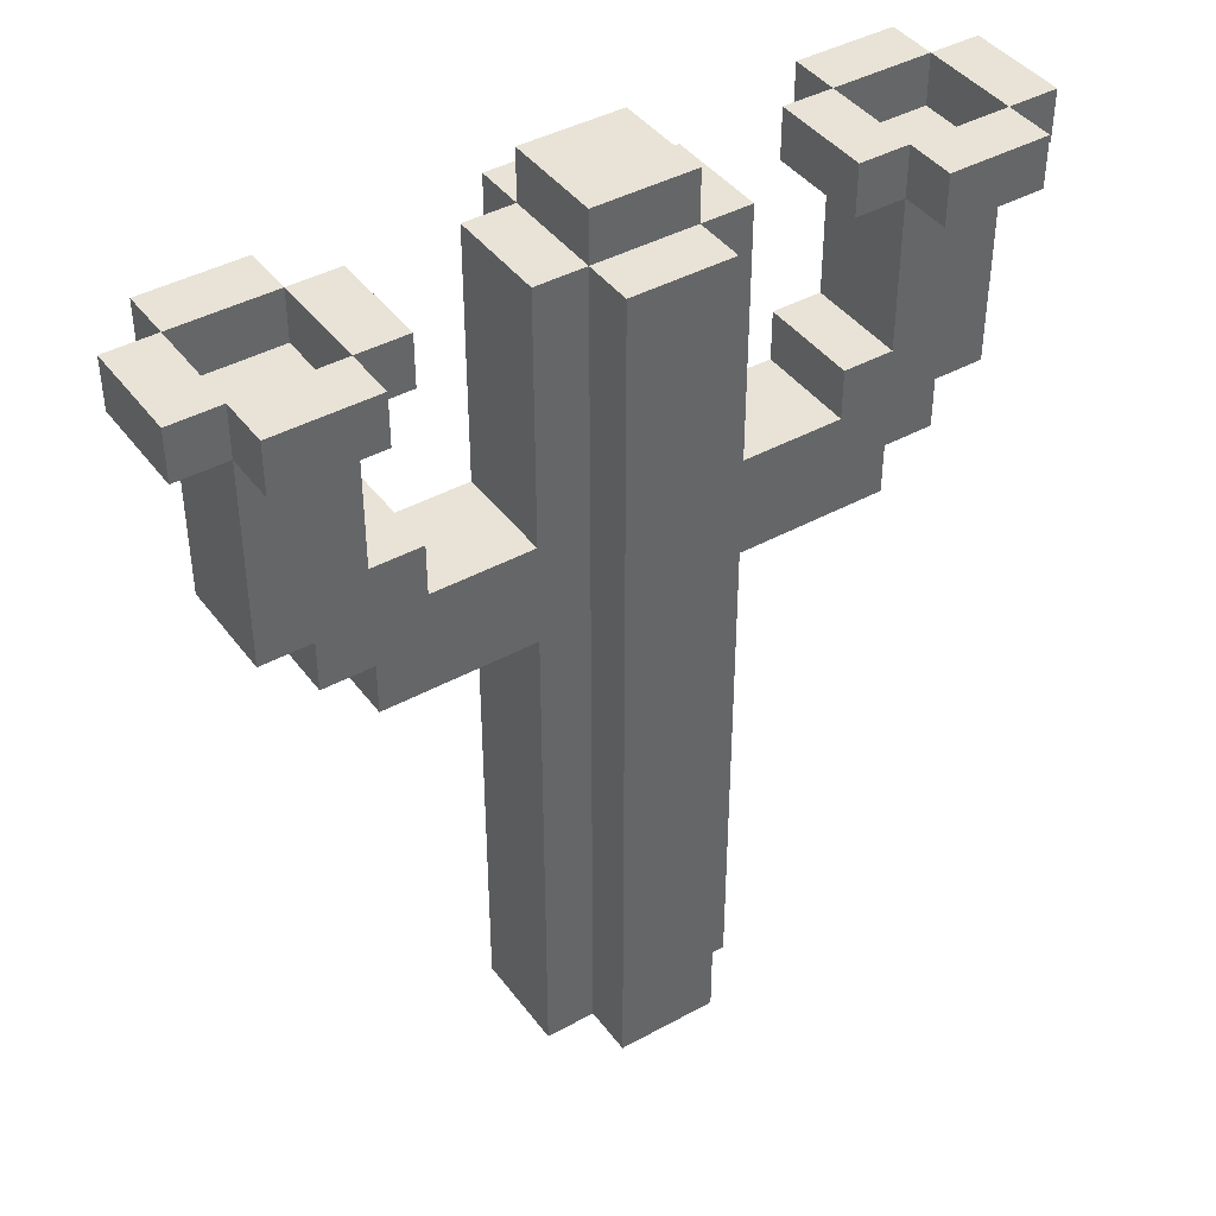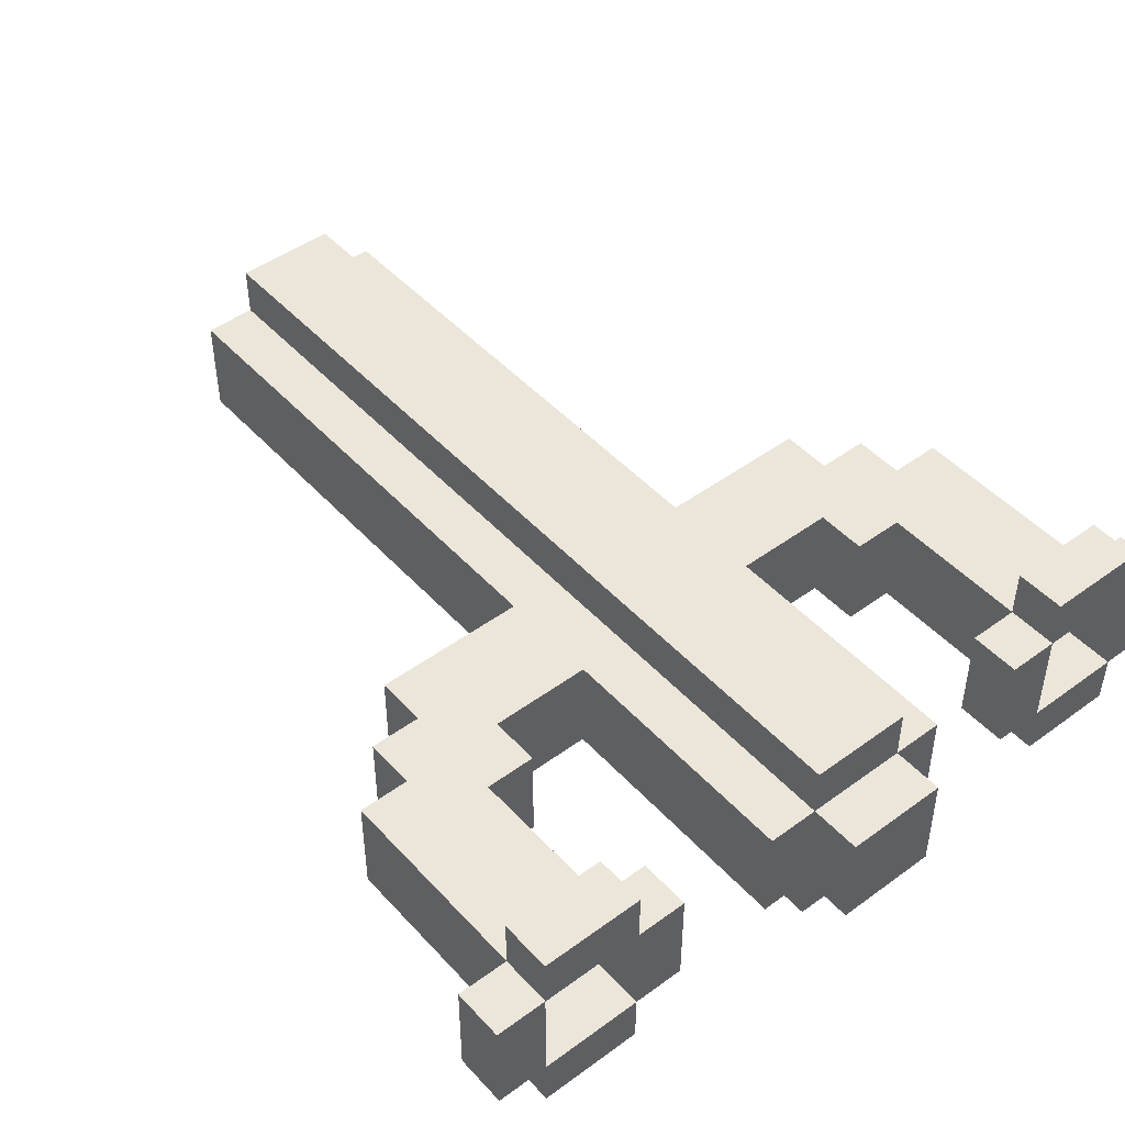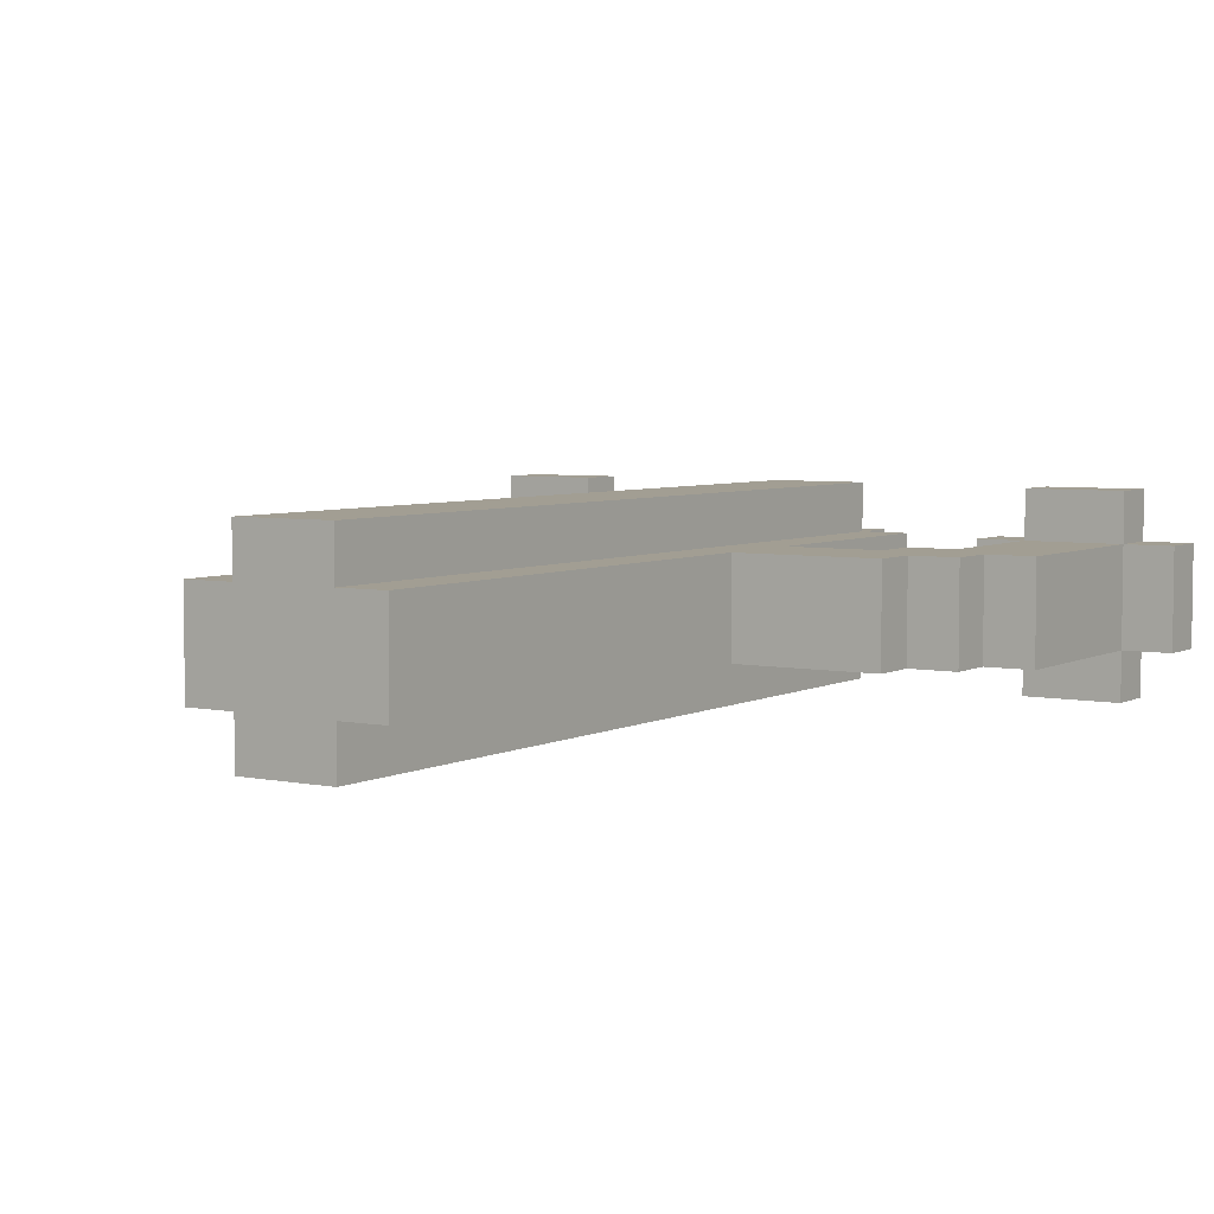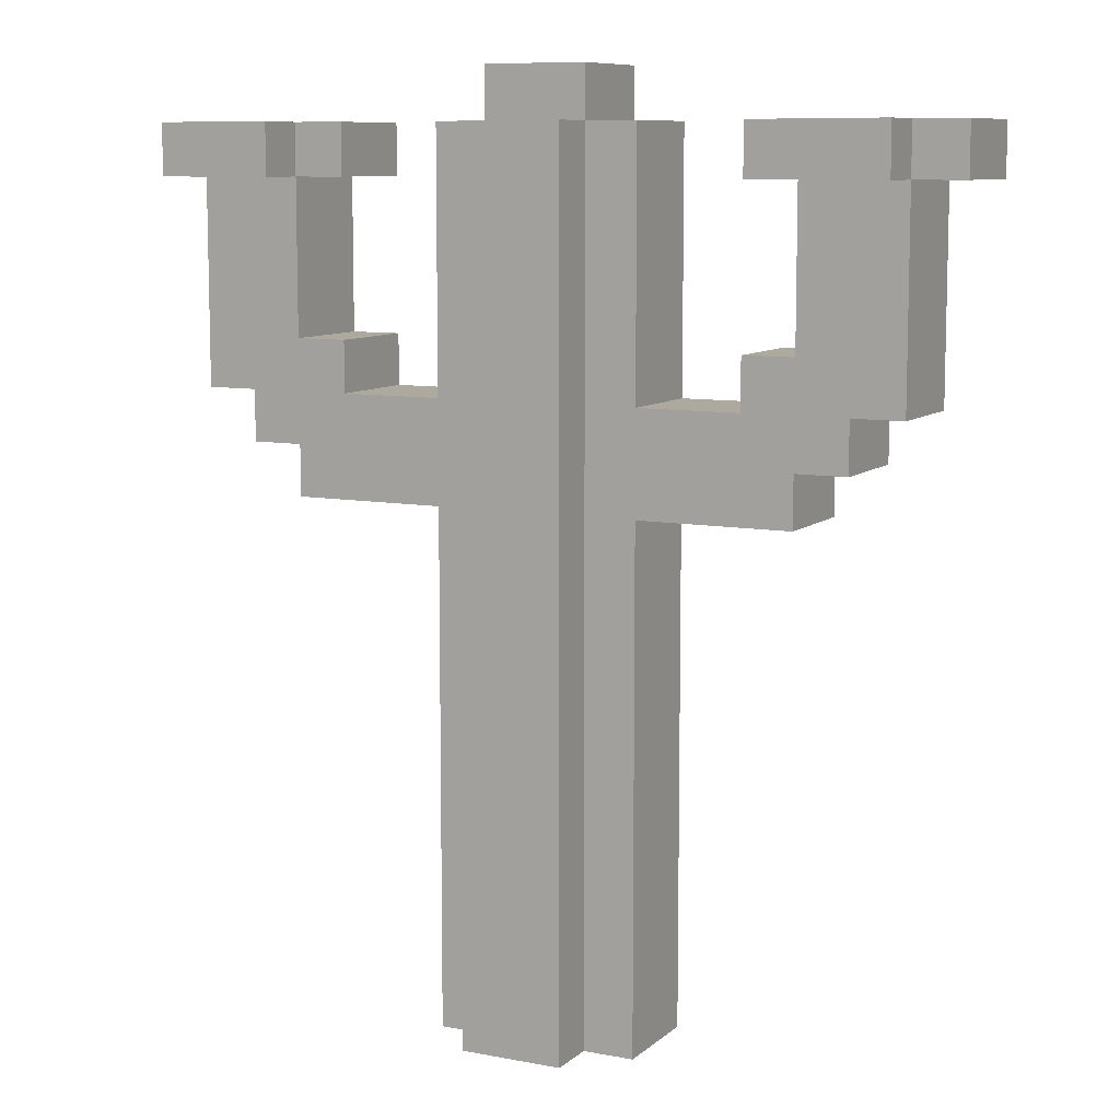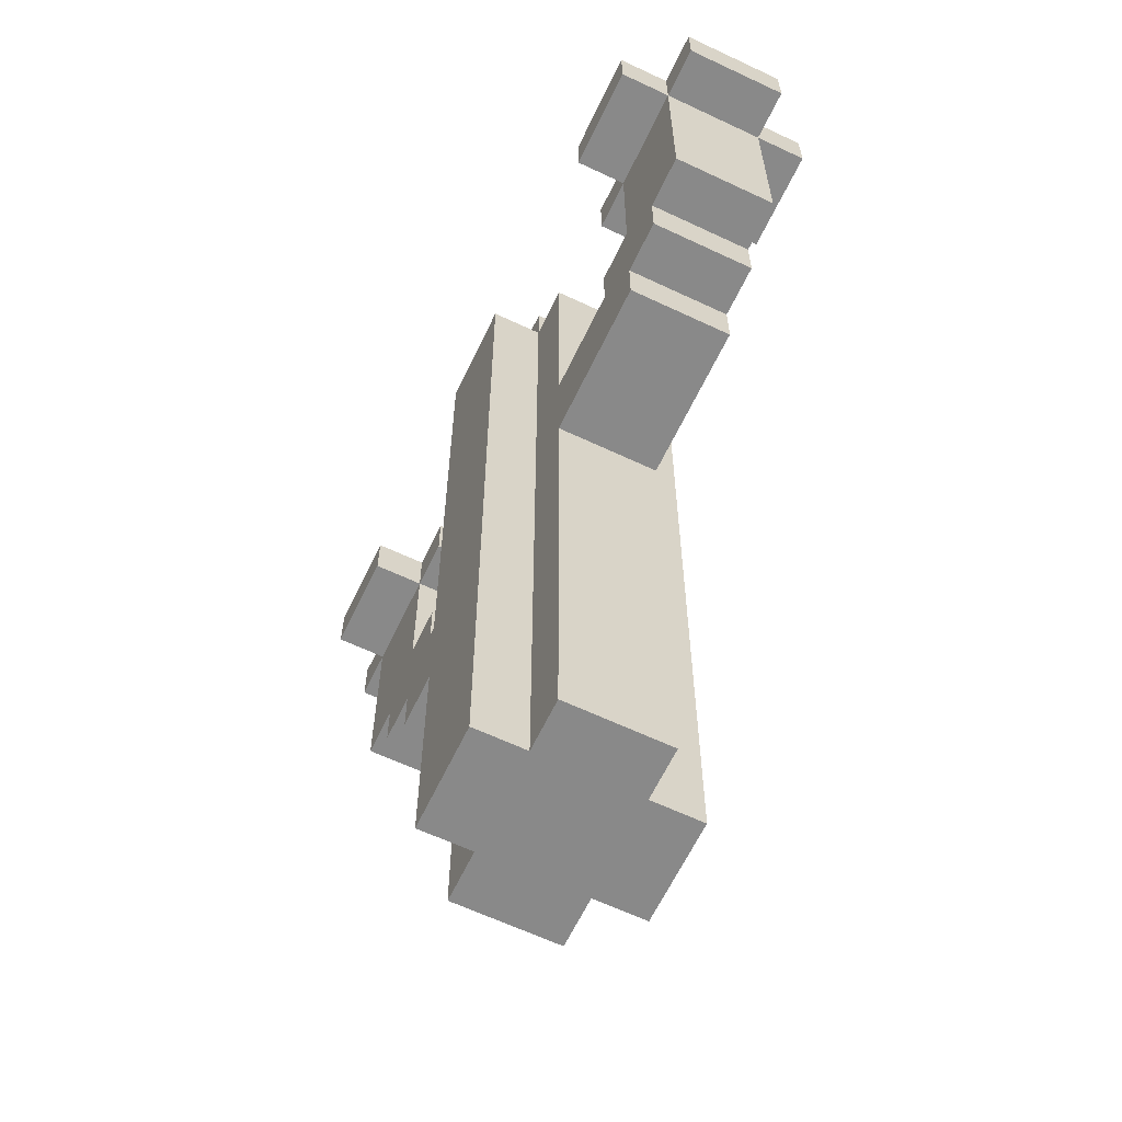
<metadata>
{"format":"obj","ext":"obj","renderer":"f3d","projection":"perspective","resolution":1024,"background":"white","views":[{"elev":41.8,"azim":146.5,"up":"+Y"},{"elev":46.9,"azim":140.3,"up":"+Z"},{"elev":5.0,"azim":32.9,"up":"+Z"},{"elev":9.1,"azim":26.9,"up":"+Y"},{"elev":-63.2,"azim":64.5,"up":"+Y"}]}
</metadata>
<code>
o
v -0.8 1.1 0.1
v -0.8 1.1 -0.1
v -0.8 1.2 0.1
v -0.8 1.2 -0.1
v -0.7 0.7 0.1
v -0.7 0.7 -0.1
v -0.7 1 0.1
v -0.7 1 -0.1
v -0.7 1.1 0.2
v -0.7 1.1 0.1
v -0.7 1.1 -0.1
v -0.7 1.1 -0.2
v -0.7 1.2 0.2
v -0.7 1.2 0.1
v -0.7 1.2 -0.1
v -0.7 1.2 -0.2
v -0.6 0.6 0.1
v -0.6 0.6 -0.1
v -0.6 0.7 0.1
v -0.6 0.7 -0.1
v -0.5 0.5 0.1
v -0.5 0.5 -0.1
v -0.5 0.6 0.1
v -0.5 0.6 -0.1
v -0.5 1.1 0.1
v -0.5 1.1 -0.1
v -0.5 1.2 0.1
v -0.5 1.2 -0.1
v -0.2 -0.5 0.1
v -0.2 -0.5 -0.1
v -0.2 0.5 0.1
v -0.2 0.5 -0.1
v -0.2 0.7 0.1
v -0.2 0.7 -0.1
v -0.2 1.2 0.1
v -0.2 1.2 -0.1
v -0.1 -0.5 0.2
v -0.1 -0.5 0.1
v -0.1 -0.5 -0.1
v -0.1 -0.5 -0.2
v -0.1 1.2 0.2
v -0.1 1.2 0.1
v -0.1 1.2 -0.1
v -0.1 1.2 -0.2
v -0.1 1.3 0.1
v -0.1 1.3 -0.1
v 0.4 0.7 0.1
v 0.4 0.7 -0.1
v 0.4 0.8 0.1
v 0.4 0.8 -0.1
v 0.4 1.1 0.1
v 0.4 1.1 -0.1
v 0.4 1.2 0.1
v 0.4 1.2 -0.1
v 0.5 0.8 0.1
v 0.5 0.8 -0.1
v 0.5 1 0.1
v 0.5 1 -0.1
v 0.5 1.1 0.2
v 0.5 1.1 0.1
v 0.5 1.1 -0.1
v 0.5 1.1 -0.2
v 0.5 1.2 0.2
v 0.5 1.2 0.1
v 0.5 1.2 -0.1
v 0.5 1.2 -0.2
v 0.7 1.1 0.1
v 0.7 1.1 -0.1
v 0.7 1.2 0.1
v 0.7 1.2 -0.1
v -0.7 1.1 0.1
v -0.7 1.1 -0.1
v -0.7 1.2 0.1
v -0.7 1.2 -0.1
v -0.5 0.8 0.1
v -0.5 0.8 -0.1
v -0.5 1 0.1
v -0.5 1 -0.1
v -0.5 1.1 0.2
v -0.5 1.1 0.1
v -0.5 1.1 -0.1
v -0.5 1.1 -0.2
v -0.5 1.2 0.2
v -0.5 1.2 0.1
v -0.5 1.2 -0.1
v -0.5 1.2 -0.2
v -0.4 0.7 0.1
v -0.4 0.7 -0.1
v -0.4 0.8 0.1
v -0.4 0.8 -0.1
v -0.4 1.1 0.1
v -0.4 1.1 -0.1
v -0.4 1.2 0.1
v -0.4 1.2 -0.1
v 0.1 -0.5 0.2
v 0.1 -0.5 0.1
v 0.1 -0.5 -0.1
v 0.1 -0.5 -0.2
v 0.1 1.2 0.2
v 0.1 1.2 0.1
v 0.1 1.2 -0.1
v 0.1 1.2 -0.2
v 0.1 1.3 0.1
v 0.1 1.3 -0.1
v 0.2 -0.5 0.1
v 0.2 -0.5 -0.1
v 0.2 0.5 0.1
v 0.2 0.5 -0.1
v 0.2 0.7 0.1
v 0.2 0.7 -0.1
v 0.2 1.2 0.1
v 0.2 1.2 -0.1
v 0.5 0.5 0.1
v 0.5 0.5 -0.1
v 0.5 0.6 0.1
v 0.5 0.6 -0.1
v 0.5 1.1 0.1
v 0.5 1.1 -0.1
v 0.5 1.2 0.1
v 0.5 1.2 -0.1
v 0.6 0.6 0.1
v 0.6 0.6 -0.1
v 0.6 0.7 0.1
v 0.6 0.7 -0.1
v 0.7 0.7 0.1
v 0.7 0.7 -0.1
v 0.7 1 0.1
v 0.7 1 -0.1
v 0.7 1.1 0.2
v 0.7 1.1 0.1
v 0.7 1.1 -0.1
v 0.7 1.1 -0.2
v 0.7 1.2 0.2
v 0.7 1.2 0.1
v 0.7 1.2 -0.1
v 0.7 1.2 -0.2
v 0.8 1.1 0.1
v 0.8 1.1 -0.1
v 0.8 1.2 0.1
v 0.8 1.2 -0.1
v -0.7 1.1 0.2
v -0.7 1.2 0.2
v -0.5 1.1 0.2
v -0.5 1.2 0.2
v -0.1 -0.5 0.2
v -0.1 1.2 0.2
v 0.1 -0.5 0.2
v 0.1 1.2 0.2
v 0.5 1.1 0.2
v 0.5 1.2 0.2
v 0.7 1.1 0.2
v 0.7 1.2 0.2
v -0.8 1.1 0.1
v -0.8 1.2 0.1
v -0.7 0.7 0.1
v -0.7 1 0.1
v -0.7 1.1 0.1
v -0.7 1.2 0.1
v -0.6 0.6 0.1
v -0.6 0.7 0.1
v -0.5 0.5 0.1
v -0.5 0.6 0.1
v -0.5 0.8 0.1
v -0.5 1 0.1
v -0.5 1.1 0.1
v -0.5 1.2 0.1
v -0.4 0.7 0.1
v -0.4 0.8 0.1
v -0.4 1.1 0.1
v -0.4 1.2 0.1
v -0.2 -0.5 0.1
v -0.2 0.5 0.1
v -0.2 0.7 0.1
v -0.2 1.2 0.1
v -0.1 -0.5 0.1
v -0.1 1.2 0.1
v -0.1 1.3 0.1
v 0.1 -0.5 0.1
v 0.1 1.2 0.1
v 0.1 1.3 0.1
v 0.2 -0.5 0.1
v 0.2 0.5 0.1
v 0.2 0.7 0.1
v 0.2 1.2 0.1
v 0.4 0.7 0.1
v 0.4 0.8 0.1
v 0.4 1.1 0.1
v 0.4 1.2 0.1
v 0.5 0.5 0.1
v 0.5 0.6 0.1
v 0.5 0.8 0.1
v 0.5 1 0.1
v 0.5 1.1 0.1
v 0.5 1.2 0.1
v 0.6 0.6 0.1
v 0.6 0.7 0.1
v 0.7 0.7 0.1
v 0.7 1 0.1
v 0.7 1.1 0.1
v 0.7 1.2 0.1
v 0.8 1.1 0.1
v 0.8 1.2 0.1
v -0.7 1.1 -0.1
v -0.7 1.2 -0.1
v -0.5 1.1 -0.1
v -0.5 1.2 -0.1
v 0.5 1.1 -0.1
v 0.5 1.2 -0.1
v 0.7 1.1 -0.1
v 0.7 1.2 -0.1
v -0.7 1.1 0.1
v -0.7 1.2 0.1
v -0.5 1.1 0.1
v -0.5 1.2 0.1
v 0.5 1.1 0.1
v 0.5 1.2 0.1
v 0.7 1.1 0.1
v 0.7 1.2 0.1
v -0.8 1.1 -0.1
v -0.8 1.2 -0.1
v -0.7 0.7 -0.1
v -0.7 1 -0.1
v -0.7 1.1 -0.1
v -0.7 1.2 -0.1
v -0.6 0.6 -0.1
v -0.6 0.7 -0.1
v -0.5 0.5 -0.1
v -0.5 0.6 -0.1
v -0.5 0.8 -0.1
v -0.5 1 -0.1
v -0.5 1.1 -0.1
v -0.5 1.2 -0.1
v -0.4 0.7 -0.1
v -0.4 0.8 -0.1
v -0.4 1.1 -0.1
v -0.4 1.2 -0.1
v -0.2 -0.5 -0.1
v -0.2 0.5 -0.1
v -0.2 0.7 -0.1
v -0.2 1.2 -0.1
v -0.1 -0.5 -0.1
v -0.1 1.2 -0.1
v -0.1 1.3 -0.1
v 0.1 -0.5 -0.1
v 0.1 1.2 -0.1
v 0.1 1.3 -0.1
v 0.2 -0.5 -0.1
v 0.2 0.5 -0.1
v 0.2 0.7 -0.1
v 0.2 1.2 -0.1
v 0.4 0.7 -0.1
v 0.4 0.8 -0.1
v 0.4 1.1 -0.1
v 0.4 1.2 -0.1
v 0.5 0.5 -0.1
v 0.5 0.6 -0.1
v 0.5 0.8 -0.1
v 0.5 1 -0.1
v 0.5 1.1 -0.1
v 0.5 1.2 -0.1
v 0.6 0.6 -0.1
v 0.6 0.7 -0.1
v 0.7 0.7 -0.1
v 0.7 1 -0.1
v 0.7 1.1 -0.1
v 0.7 1.2 -0.1
v 0.8 1.1 -0.1
v 0.8 1.2 -0.1
v -0.7 1.1 -0.2
v -0.7 1.2 -0.2
v -0.5 1.1 -0.2
v -0.5 1.2 -0.2
v -0.1 -0.5 -0.2
v -0.1 1.2 -0.2
v 0.1 -0.5 -0.2
v 0.1 1.2 -0.2
v 0.5 1.1 -0.2
v 0.5 1.2 -0.2
v 0.7 1.1 -0.2
v 0.7 1.2 -0.2
v -0.1 -0.5 0.2
v 0.1 -0.5 0.2
v -0.2 -0.5 0.1
v -0.1 -0.5 0.1
v 0.1 -0.5 0.1
v 0.2 -0.5 0.1
v -0.2 -0.5 -0.1
v -0.1 -0.5 -0.1
v 0.1 -0.5 -0.1
v 0.2 -0.5 -0.1
v -0.1 -0.5 -0.2
v 0.1 -0.5 -0.2
v -0.5 0.5 0.1
v -0.2 0.5 0.1
v 0.2 0.5 0.1
v 0.5 0.5 0.1
v -0.5 0.5 -0.1
v -0.2 0.5 -0.1
v 0.2 0.5 -0.1
v 0.5 0.5 -0.1
v -0.6 0.6 0.1
v -0.5 0.6 0.1
v 0.5 0.6 0.1
v 0.6 0.6 0.1
v -0.6 0.6 -0.1
v -0.5 0.6 -0.1
v 0.5 0.6 -0.1
v 0.6 0.6 -0.1
v -0.7 0.7 0.1
v -0.6 0.7 0.1
v 0.6 0.7 0.1
v 0.7 0.7 0.1
v -0.7 0.7 -0.1
v -0.6 0.7 -0.1
v 0.6 0.7 -0.1
v 0.7 0.7 -0.1
v -0.7 1.1 0.2
v -0.5 1.1 0.2
v 0.5 1.1 0.2
v 0.7 1.1 0.2
v -0.8 1.1 0.1
v -0.7 1.1 0.1
v -0.5 1.1 0.1
v -0.4 1.1 0.1
v 0.4 1.1 0.1
v 0.5 1.1 0.1
v 0.7 1.1 0.1
v 0.8 1.1 0.1
v -0.8 1.1 -0.1
v -0.7 1.1 -0.1
v -0.5 1.1 -0.1
v -0.4 1.1 -0.1
v 0.4 1.1 -0.1
v 0.5 1.1 -0.1
v 0.7 1.1 -0.1
v 0.8 1.1 -0.1
v -0.7 1.1 -0.2
v -0.5 1.1 -0.2
v 0.5 1.1 -0.2
v 0.7 1.1 -0.2
v -0.4 0.7 0.1
v -0.2 0.7 0.1
v 0.2 0.7 0.1
v 0.4 0.7 0.1
v -0.4 0.7 -0.1
v -0.2 0.7 -0.1
v 0.2 0.7 -0.1
v 0.4 0.7 -0.1
v -0.5 0.8 0.1
v -0.4 0.8 0.1
v 0.4 0.8 0.1
v 0.5 0.8 0.1
v -0.5 0.8 -0.1
v -0.4 0.8 -0.1
v 0.4 0.8 -0.1
v 0.5 0.8 -0.1
v -0.7 1.1 0.1
v -0.5 1.1 0.1
v 0.5 1.1 0.1
v 0.7 1.1 0.1
v -0.7 1.1 -0.1
v -0.5 1.1 -0.1
v 0.5 1.1 -0.1
v 0.7 1.1 -0.1
v -0.7 1.2 0.2
v -0.5 1.2 0.2
v -0.1 1.2 0.2
v 0.1 1.2 0.2
v 0.5 1.2 0.2
v 0.7 1.2 0.2
v -0.8 1.2 0.1
v -0.7 1.2 0.1
v -0.5 1.2 0.1
v -0.4 1.2 0.1
v -0.2 1.2 0.1
v -0.1 1.2 0.1
v 0.1 1.2 0.1
v 0.2 1.2 0.1
v 0.4 1.2 0.1
v 0.5 1.2 0.1
v 0.7 1.2 0.1
v 0.8 1.2 0.1
v -0.8 1.2 -0.1
v -0.7 1.2 -0.1
v -0.5 1.2 -0.1
v -0.4 1.2 -0.1
v -0.2 1.2 -0.1
v -0.1 1.2 -0.1
v 0.1 1.2 -0.1
v 0.2 1.2 -0.1
v 0.4 1.2 -0.1
v 0.5 1.2 -0.1
v 0.7 1.2 -0.1
v 0.8 1.2 -0.1
v -0.7 1.2 -0.2
v -0.5 1.2 -0.2
v -0.1 1.2 -0.2
v 0.1 1.2 -0.2
v 0.5 1.2 -0.2
v 0.7 1.2 -0.2
v -0.1 1.3 0.1
v 0.1 1.3 0.1
v -0.1 1.3 -0.1
v 0.1 1.3 -0.1
f 3 2 1
f 4 2 3
f 7 6 5
f 8 6 7
f 10 8 7
f 11 8 10
f 13 10 9
f 14 10 13
f 15 12 11
f 16 12 15
f 19 18 17
f 20 18 19
f 23 22 21
f 24 22 23
f 27 26 25
f 28 26 27
f 31 30 29
f 32 30 31
f 35 34 33
f 36 34 35
f 41 38 37
f 42 38 41
f 43 40 39
f 44 40 43
f 45 43 42
f 46 43 45
f 49 48 47
f 50 48 49
f 53 52 51
f 54 52 53
f 57 56 55
f 58 56 57
f 60 58 57
f 61 58 60
f 63 60 59
f 64 60 63
f 65 62 61
f 66 62 65
f 69 68 67
f 70 68 69
f 71 72 73
f 73 72 74
f 75 76 77
f 77 76 78
f 77 78 80
f 80 78 81
f 79 80 83
f 83 80 84
f 81 82 85
f 85 82 86
f 87 88 89
f 89 88 90
f 91 92 93
f 93 92 94
f 95 96 99
f 99 96 100
f 97 98 101
f 101 98 102
f 100 101 103
f 103 101 104
f 105 106 107
f 107 106 108
f 109 110 111
f 111 110 112
f 113 114 115
f 115 114 116
f 117 118 119
f 119 118 120
f 121 122 123
f 123 122 124
f 125 126 127
f 127 126 128
f 127 128 130
f 130 128 131
f 129 130 133
f 133 130 134
f 131 132 135
f 135 132 136
f 137 138 139
f 139 138 140
f 143 142 141
f 144 142 143
f 147 146 145
f 148 146 147
f 151 150 149
f 152 150 151
f 157 154 153
f 158 154 157
f 160 156 155
f 162 160 159
f 163 156 160
f 163 160 162
f 164 157 156
f 164 156 163
f 165 157 164
f 167 163 162
f 167 162 161
f 168 163 167
f 169 166 165
f 170 166 169
f 172 167 161
f 173 167 172
f 175 172 171
f 175 174 173
f 175 173 172
f 176 174 175
f 179 177 176
f 180 177 179
f 181 179 178
f 182 179 181
f 183 179 182
f 184 179 183
f 185 183 182
f 189 185 182
f 189 186 185
f 190 186 189
f 191 186 190
f 193 188 187
f 194 188 193
f 195 192 191
f 195 191 190
f 196 192 195
f 197 192 196
f 198 193 192
f 198 192 197
f 199 193 198
f 201 200 199
f 202 200 201
f 205 204 203
f 206 204 205
f 209 208 207
f 210 208 209
f 211 212 213
f 213 212 214
f 215 216 217
f 217 216 218
f 219 220 223
f 223 220 224
f 221 222 226
f 225 226 228
f 226 222 229
f 228 226 229
f 222 223 230
f 229 222 230
f 230 223 231
f 228 229 233
f 227 228 233
f 233 229 234
f 231 232 235
f 235 232 236
f 227 233 238
f 238 233 239
f 237 238 241
f 239 240 241
f 238 239 241
f 241 240 242
f 242 243 245
f 245 243 246
f 244 245 247
f 247 245 248
f 248 245 249
f 249 245 250
f 248 249 251
f 248 251 255
f 251 252 255
f 255 252 256
f 256 252 257
f 253 254 259
f 259 254 260
f 257 258 261
f 256 257 261
f 261 258 262
f 262 258 263
f 258 259 264
f 263 258 264
f 264 259 265
f 265 266 267
f 267 266 268
f 269 270 271
f 271 270 272
f 273 274 275
f 275 274 276
f 277 278 279
f 279 278 280
f 284 282 281
f 285 282 284
f 287 284 283
f 287 286 285
f 287 285 284
f 288 286 287
f 289 286 288
f 290 286 289
f 291 289 288
f 292 289 291
f 297 294 293
f 298 294 297
f 299 296 295
f 300 296 299
f 305 302 301
f 306 302 305
f 307 304 303
f 308 304 307
f 313 310 309
f 314 310 313
f 315 312 311
f 316 312 315
f 322 318 317
f 323 318 322
f 326 320 319
f 327 320 326
f 329 322 321
f 330 322 329
f 331 324 323
f 332 324 331
f 333 326 325
f 334 326 333
f 335 328 327
f 336 328 335
f 337 331 330
f 338 331 337
f 339 335 334
f 340 335 339
f 341 342 345
f 345 342 346
f 343 344 347
f 347 344 348
f 349 350 353
f 353 350 354
f 351 352 355
f 355 352 356
f 357 358 361
f 361 358 362
f 359 360 363
f 363 360 364
f 365 366 372
f 372 366 373
f 367 368 376
f 376 368 377
f 369 370 380
f 380 370 381
f 371 372 383
f 383 372 384
f 373 374 385
f 385 374 386
f 375 376 387
f 387 376 388
f 377 378 389
f 389 378 390
f 379 380 391
f 391 380 392
f 381 382 393
f 393 382 394
f 384 385 395
f 395 385 396
f 388 389 397
f 397 389 398
f 392 393 399
f 399 393 400
f 401 402 403
f 403 402 404

</code>
